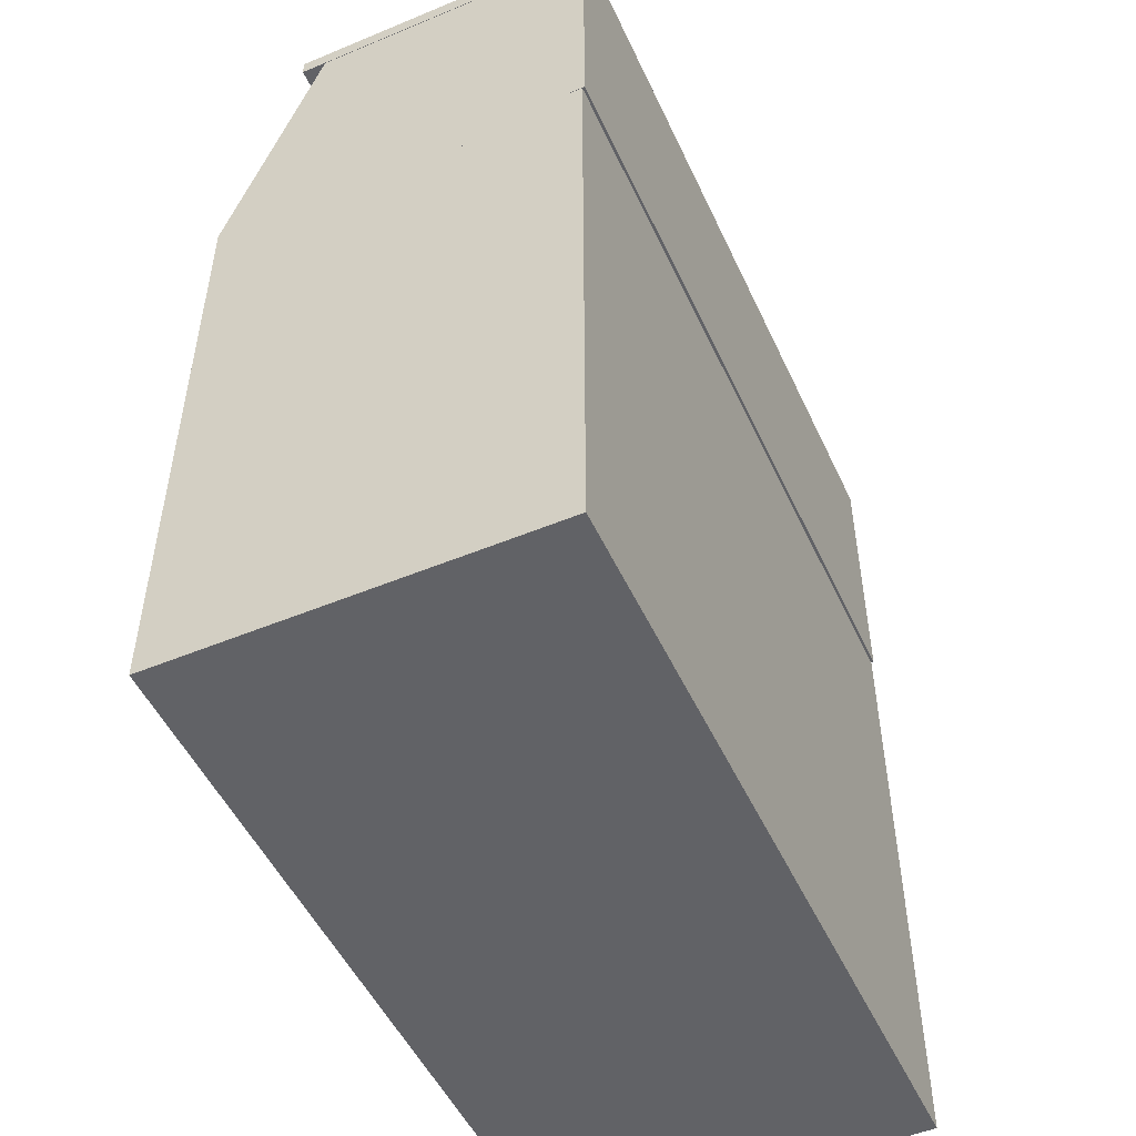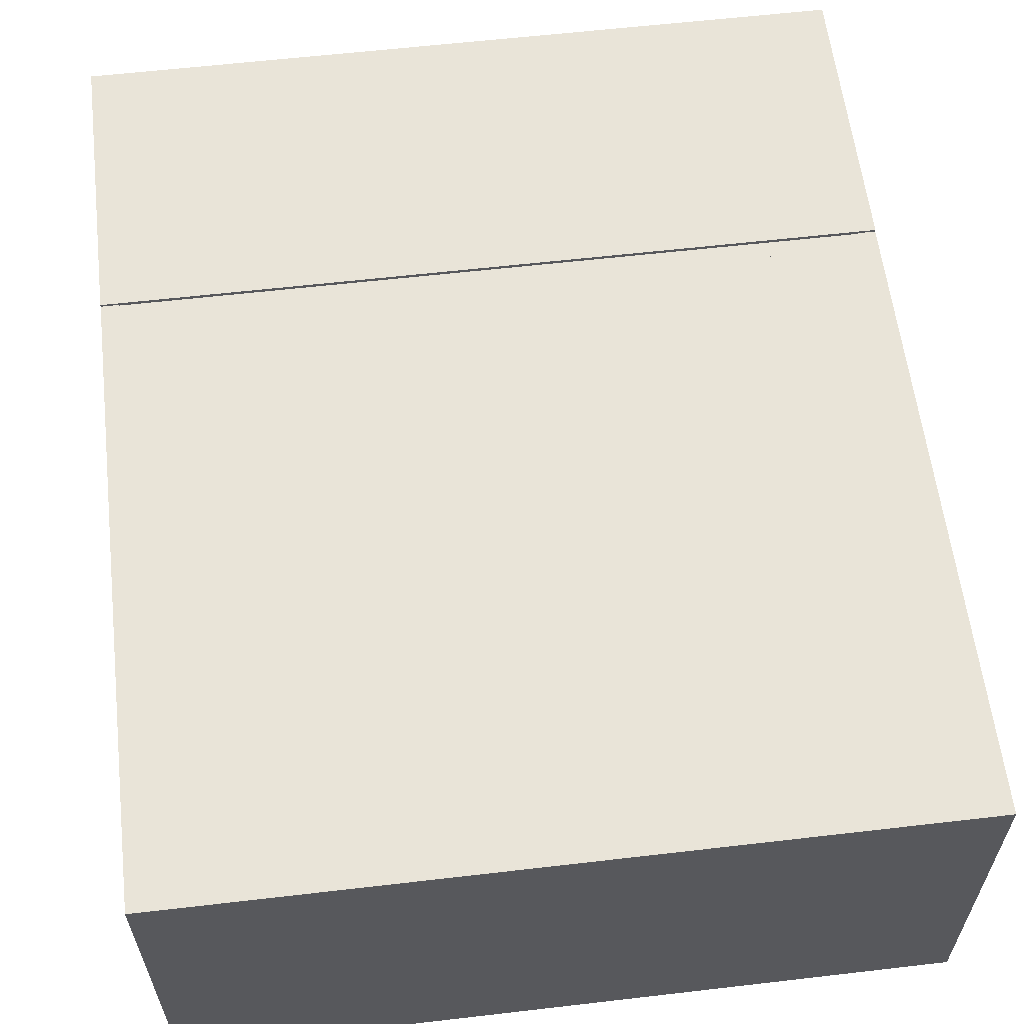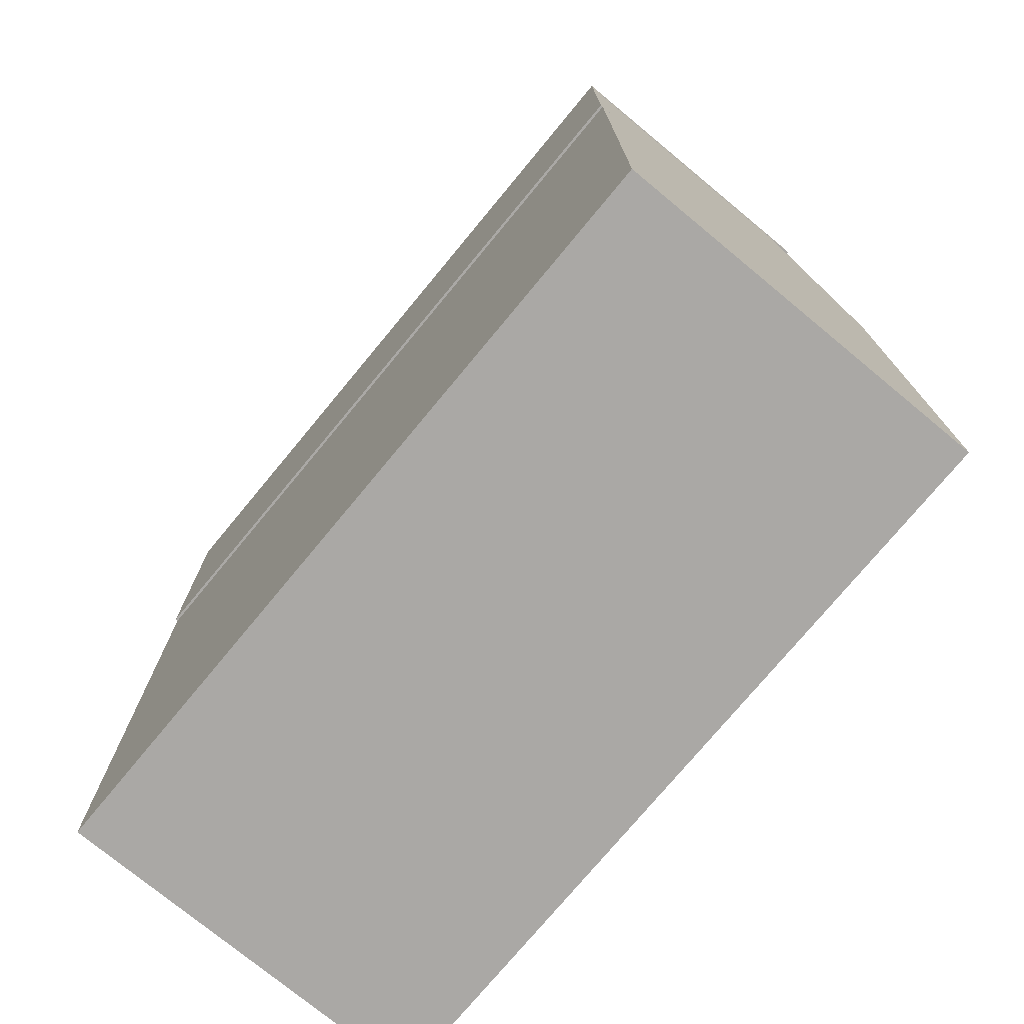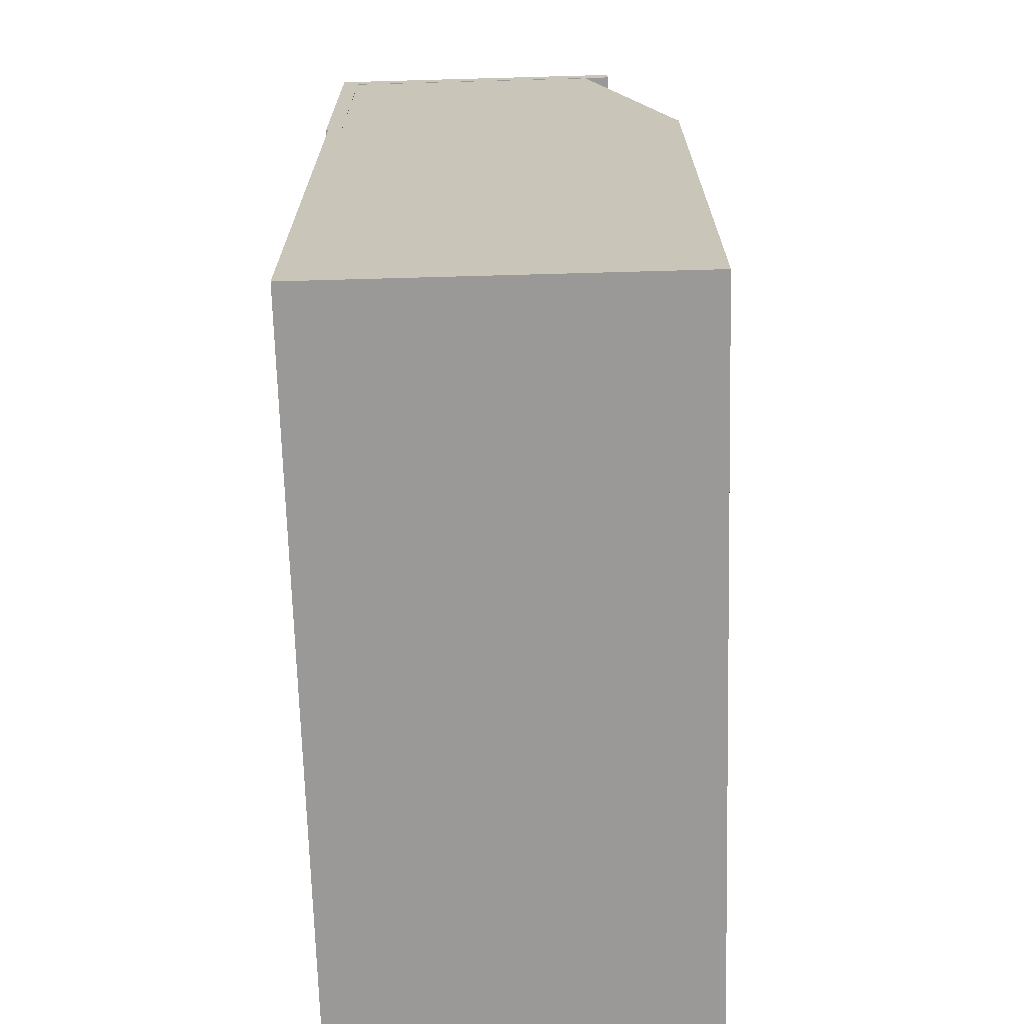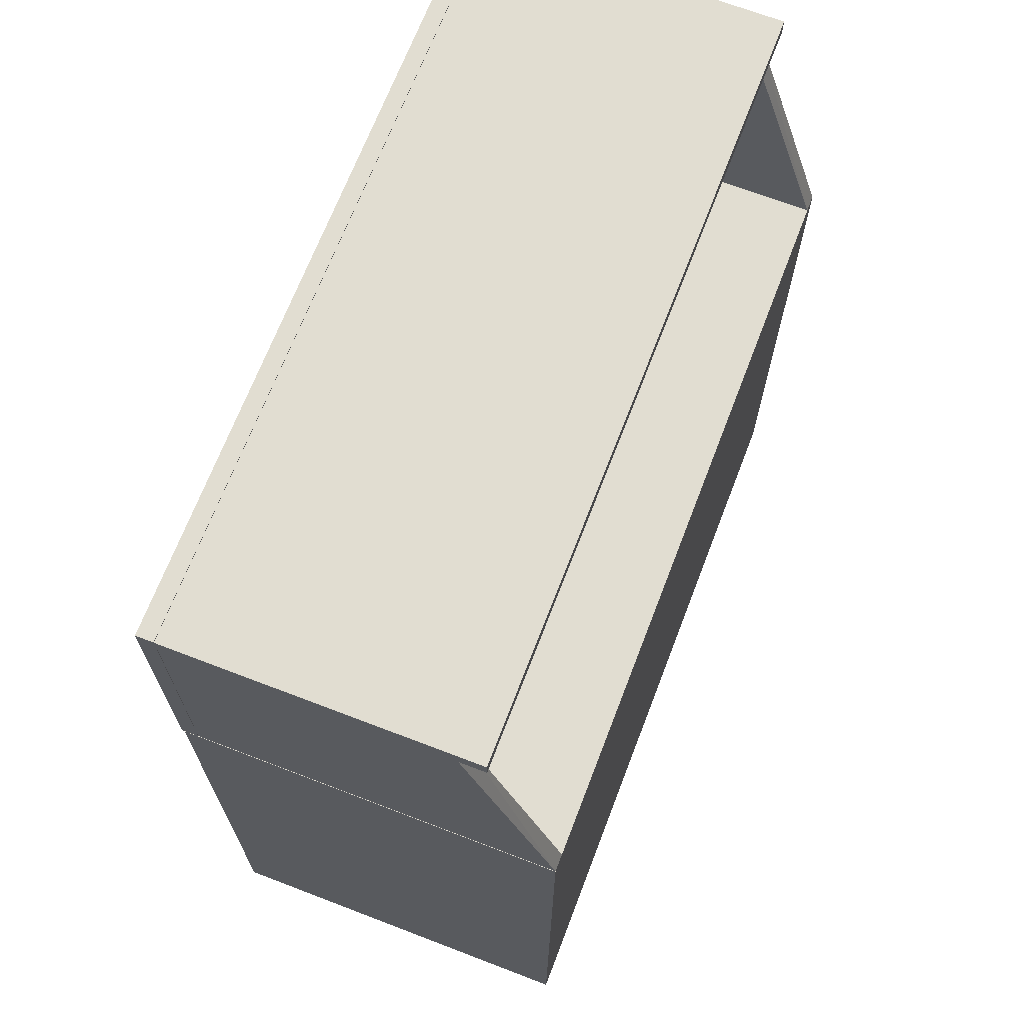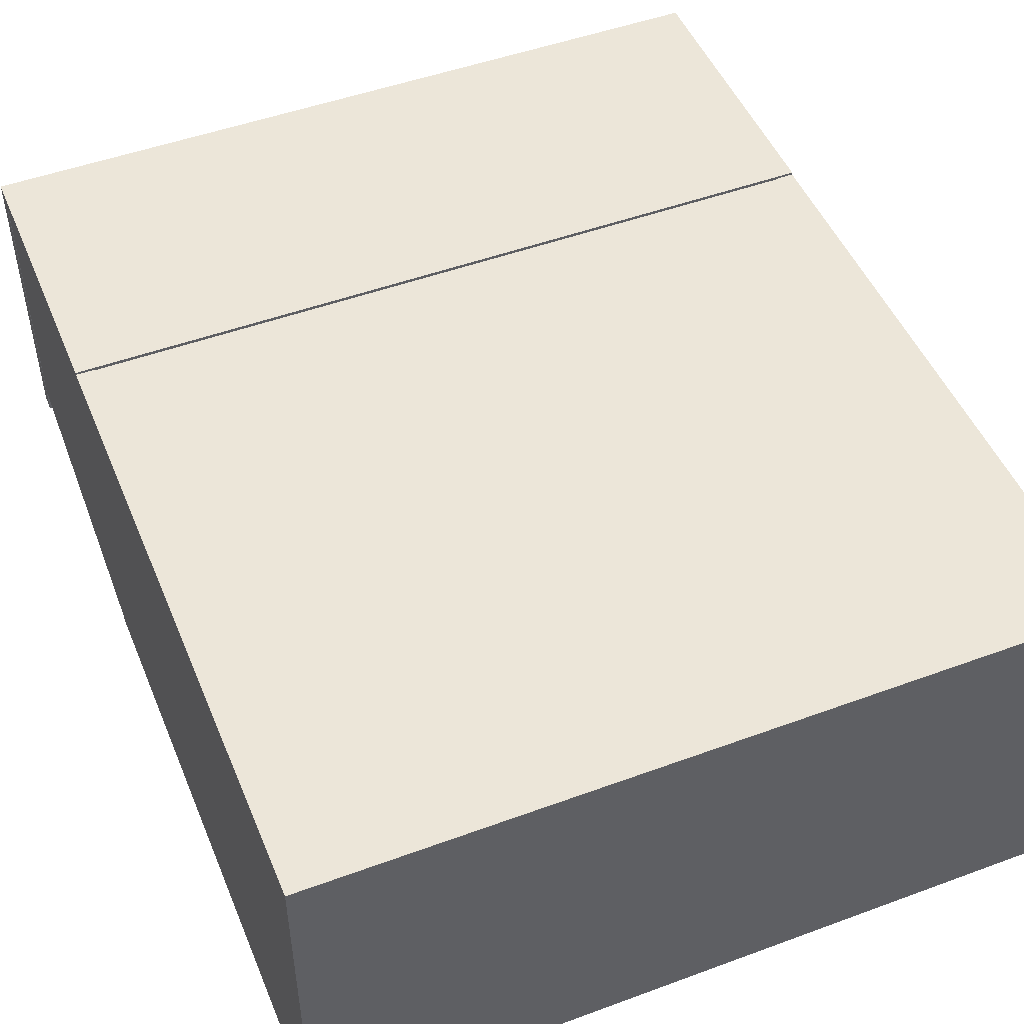
<metadata>
{"format":"obj","ext":"obj","renderer":"f3d","projection":"perspective","resolution":1024,"background":"white","views":[{"elev":-50.7,"azim":114.4,"up":"+Z"},{"elev":60.0,"azim":173.2,"up":"+Y"},{"elev":-75.2,"azim":-129.6,"up":"+Z"},{"elev":-69.1,"azim":-88.4,"up":"+Z"},{"elev":68.7,"azim":-69.0,"up":"+Z"},{"elev":49.2,"azim":157.8,"up":"+Y"}]}
</metadata>
<code>
o Cube.009_Cube.011
v 0.43 -0.2225 0.736
v 0.43 0.2225 0.736
v 0.43 0.2225 1.068
v 0.45 -0.2225 0.736
v 0.45 0.2225 0.736
v 0.45 0.2225 1.068
v 0.43 -0.1103 1.068
v 0.45 -0.1114 1.068
f 7 2 1
f 3 5 2
f 5 8 4
f 5 1 2
f 6 7 8
f 1 8 7
f 7 3 2
f 3 6 5
f 5 6 8
f 5 4 1
f 6 3 7
f 1 4 8
o Cube.008_Cube.010
v -0.1765 -0.0895 0.7308
v -0.1765 -0.0895 1.073
v -0.1765 0.2045 0.7308
v -0.1765 0.2045 1.073
v -0.1635 -0.0895 0.7308
v -0.1635 -0.0895 1.073
v -0.1635 0.2045 0.7308
v -0.1635 0.2045 1.073
f 10 11 9
f 12 15 11
f 16 13 15
f 14 9 13
f 15 9 11
f 12 14 16
f 10 12 11
f 12 16 15
f 16 14 13
f 14 10 9
f 15 13 9
f 12 10 14
o Cube.007_Cube.009
v -0.45 -0.2225 0.736
v -0.45 0.2225 0.736
v -0.45 0.2225 1.068
v -0.43 -0.2225 0.736
v -0.43 0.2225 0.736
v -0.43 0.2225 1.068
v -0.45 -0.1103 1.068
v -0.43 -0.1114 1.068
f 23 18 17
f 19 21 18
f 21 24 20
f 21 17 18
f 22 23 24
f 17 24 23
f 23 19 18
f 19 22 21
f 21 22 24
f 21 20 17
f 22 19 23
f 17 20 24
o Cube.005_Cube.007
v -0.4305 -0.0895 0.938
v -0.4305 -0.0895 0.951
v -0.4305 0.2045 0.938
v -0.4305 0.2045 0.951
v -0.1765 -0.0895 0.938
v -0.1765 -0.0895 0.951
v -0.1765 0.2045 0.938
v -0.1765 0.2045 0.951
f 26 27 25
f 28 31 27
f 32 29 31
f 30 25 29
f 31 25 27
f 28 30 32
f 26 28 27
f 28 32 31
f 32 30 29
f 30 26 25
f 31 29 25
f 28 26 30
o Cube.004_Cube.006
v -0.4305 -0.0895 0.81
v -0.4305 -0.0895 0.823
v -0.4305 0.2045 0.81
v -0.4305 0.2045 0.823
v -0.1765 -0.0895 0.81
v -0.1765 -0.0895 0.823
v -0.1765 0.2045 0.81
v -0.1765 0.2045 0.823
f 34 35 33
f 36 39 35
f 40 37 39
f 38 33 37
f 39 33 35
f 36 38 40
f 34 36 35
f 36 40 39
f 40 38 37
f 38 34 33
f 39 37 33
f 36 34 38
o Cube.003_Cube.005
v -0.4505 0.2055 0.737
v -0.4505 0.2055 1.077
v -0.4505 0.2255 0.737
v -0.4505 0.2255 1.077
v 0.4505 0.2055 0.737
v 0.4505 0.2055 1.077
v 0.4505 0.2255 0.737
v 0.4505 0.2255 1.077
f 42 43 41
f 44 47 43
f 48 45 47
f 46 41 45
f 47 41 43
f 44 46 48
f 42 44 43
f 44 48 47
f 48 46 45
f 46 42 41
f 47 45 41
f 44 42 46
o Cube.001_Cube.004
v -0.4505 -0.2225 0
v -0.4505 -0.2225 0.716
v -0.4505 0.2225 0
v -0.4505 0.2225 0.716
v 0.4505 -0.2225 0
v 0.4505 -0.2225 0.716
v 0.4505 0.2225 0
v 0.4505 0.2225 0.716
f 50 51 49
f 52 55 51
f 56 53 55
f 54 49 53
f 55 49 51
f 52 54 56
f 50 52 51
f 52 56 55
f 56 54 53
f 54 50 49
f 55 53 49
f 52 50 54
o Cube_Cube.003
v -0.4505 -0.1455 1.056
v -0.4505 -0.1455 1.076
v -0.4505 0.2225 1.056
v -0.4505 0.2225 1.076
v 0.4505 -0.1455 1.056
v 0.4505 -0.1455 1.076
v 0.4505 0.2225 1.056
v 0.4505 0.2225 1.076
f 58 59 57
f 60 63 59
f 64 61 63
f 62 57 61
f 63 57 59
f 60 62 64
f 58 60 59
f 60 64 63
f 64 62 61
f 62 58 57
f 63 61 57
f 60 58 62
o Cube.002
v -0.4505 -0.2225 0.716
v -0.4505 -0.2225 0.736
v -0.4505 0.2225 0.716
v -0.4505 0.2225 0.736
v 0.4505 -0.2225 0.716
v 0.4505 -0.2225 0.736
v 0.4505 0.2225 0.716
v 0.4505 0.2225 0.736
f 66 67 65
f 68 71 67
f 72 69 71
f 70 65 69
f 71 65 67
f 68 70 72
f 66 68 67
f 68 72 71
f 72 70 69
f 70 66 65
f 71 69 65
f 68 66 70

</code>
